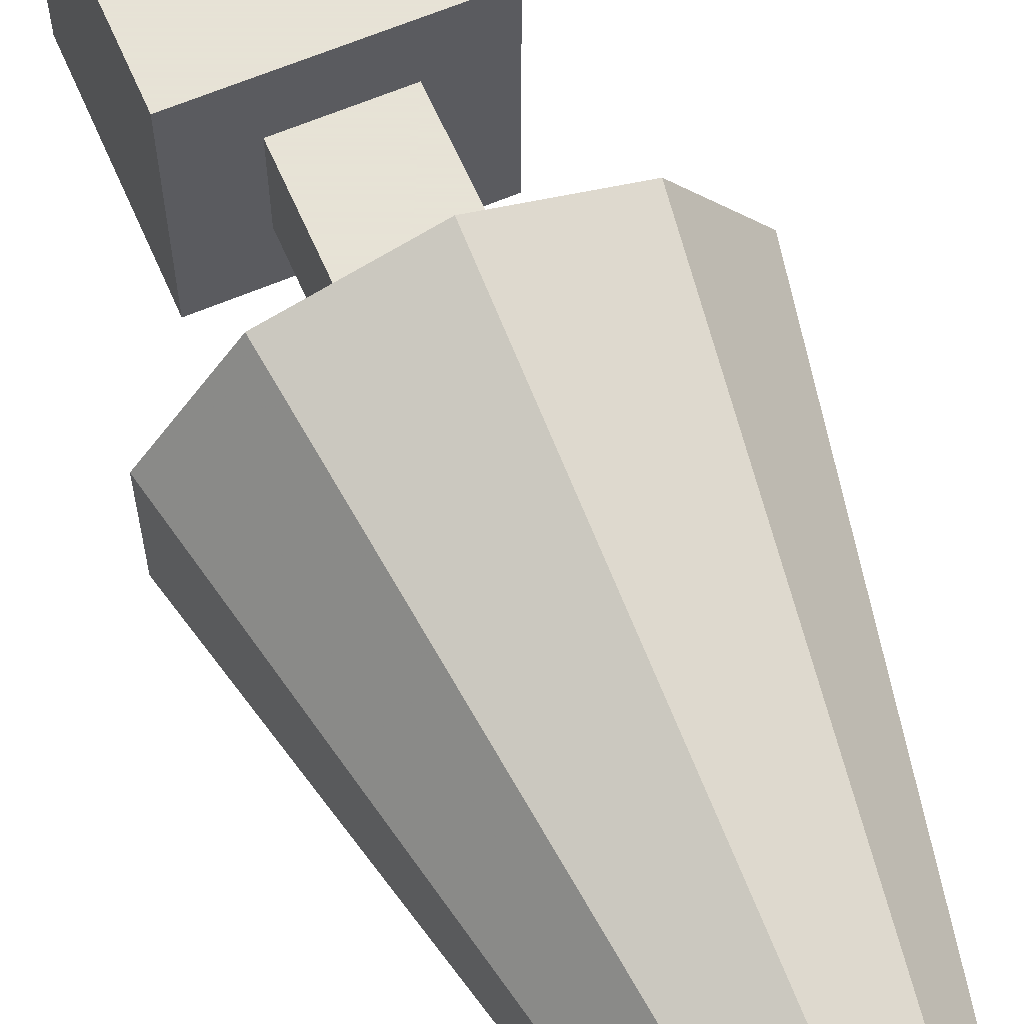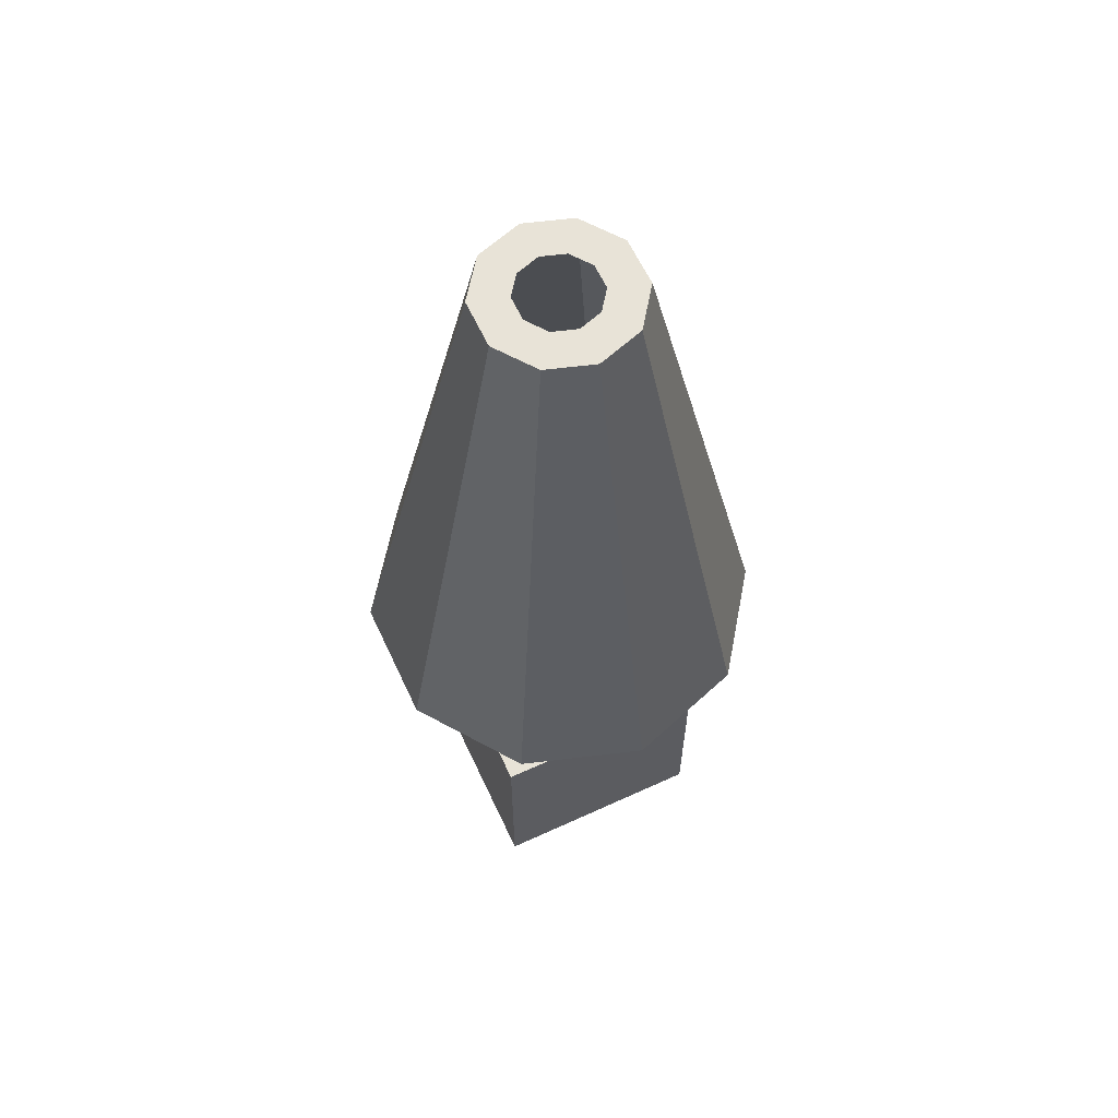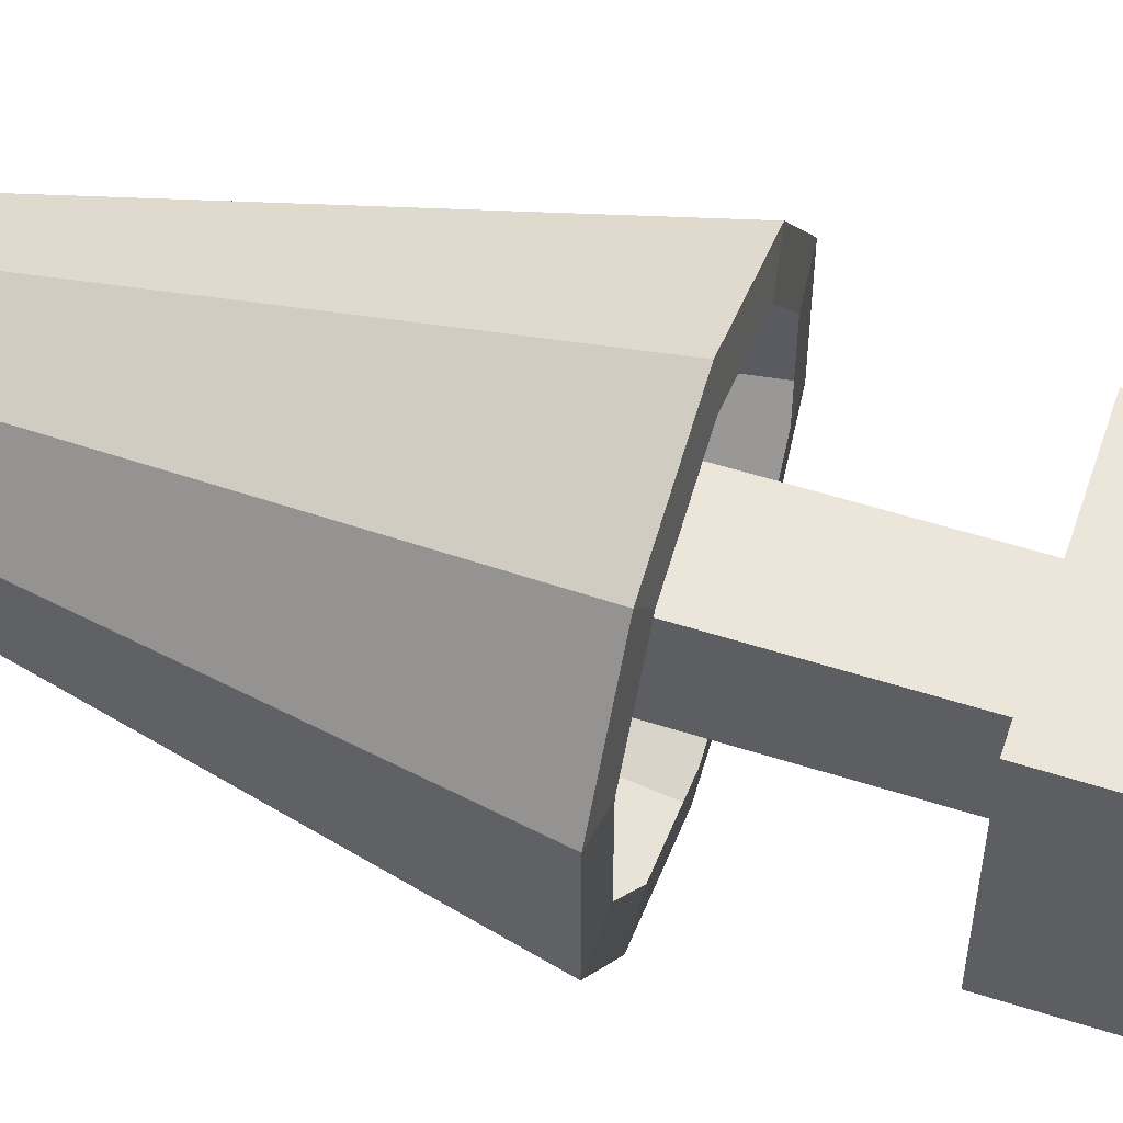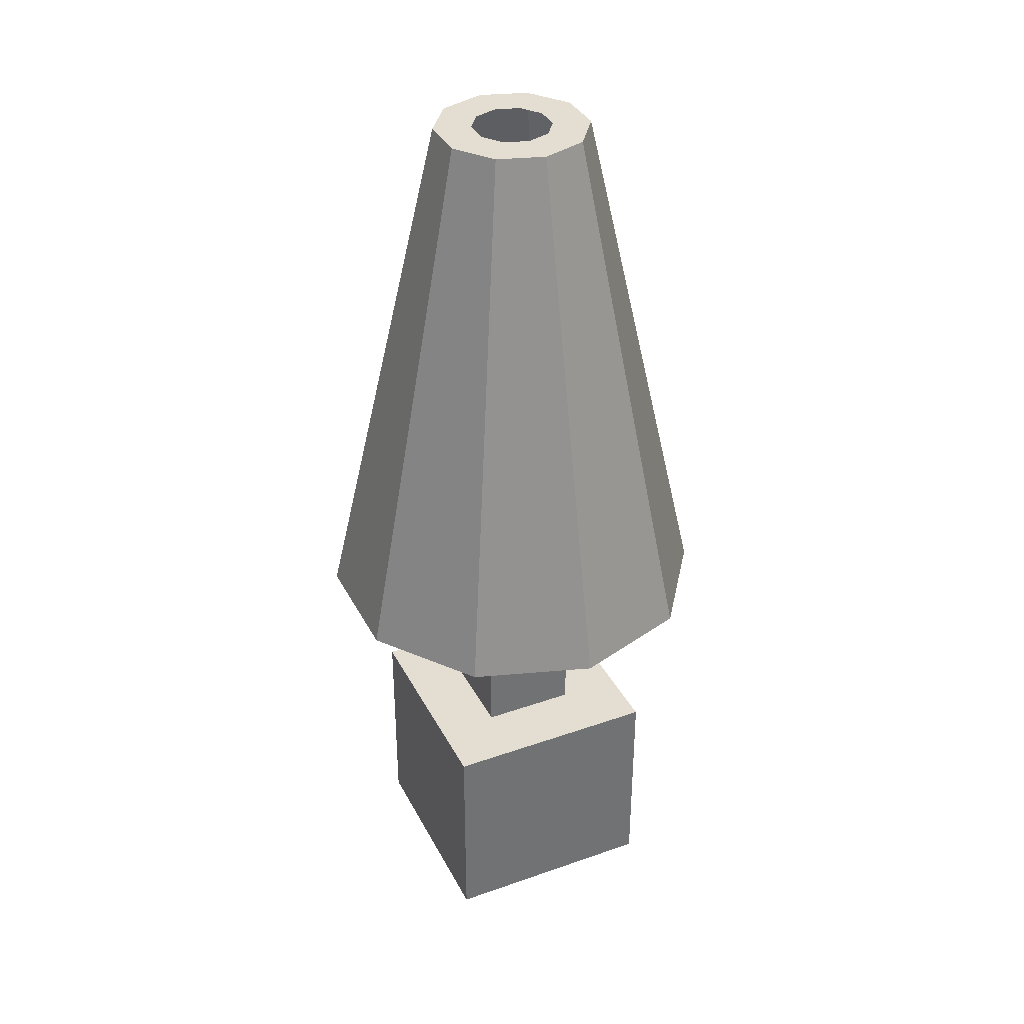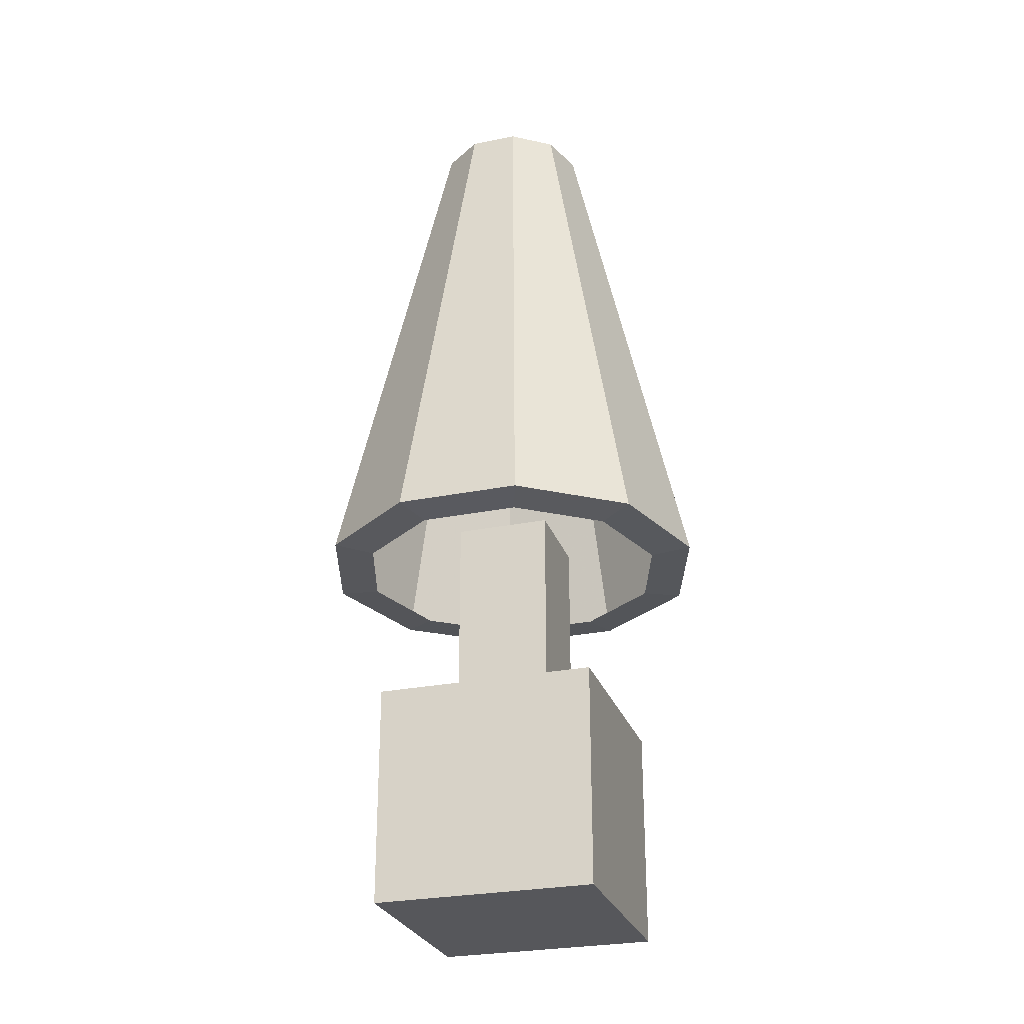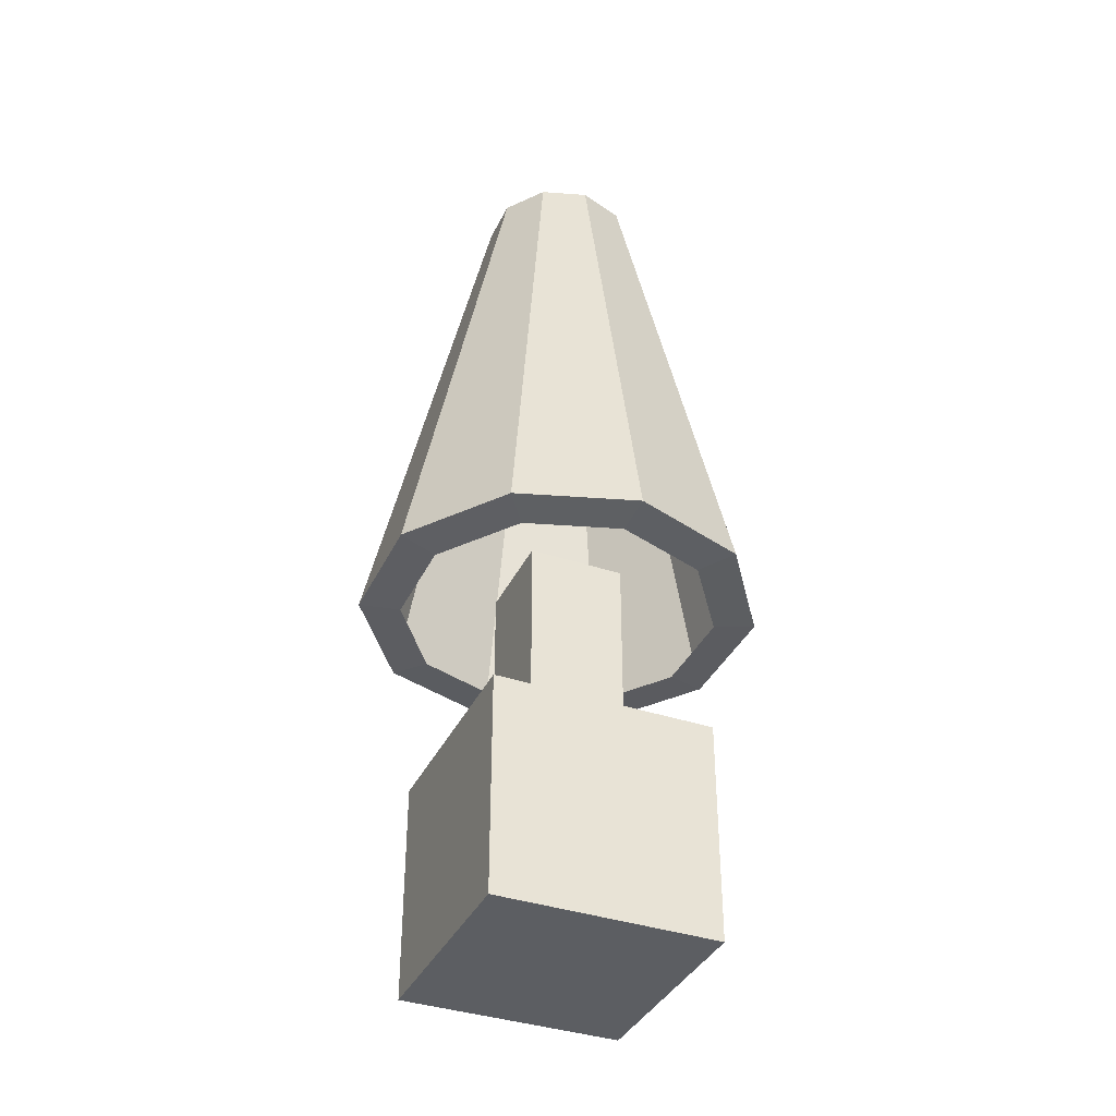
<metadata>
{"format":"obj","ext":"obj","renderer":"f3d","projection":"perspective","resolution":1024,"background":"white","views":[{"elev":62.8,"azim":156.6,"up":"+Z"},{"elev":61.9,"azim":155.0,"up":"+Y"},{"elev":56.0,"azim":-71.5,"up":"+Z"},{"elev":36.2,"azim":-24.6,"up":"+Y"},{"elev":-27.4,"azim":-72.8,"up":"+Y"},{"elev":-37.5,"azim":-23.4,"up":"+Y"}]}
</metadata>
<code>
v -0.5649 -1.936 0.5857
v -0.5649 -0.8364 0.5857
v -0.5649 -1.936 -0.5143
v -0.5649 -0.8364 -0.5143
v 0.5351 -1.936 0.5857
v 0.5351 -0.8364 0.5857
v 0.5351 -1.936 -0.5143
v 0.5351 -0.8364 -0.5143
v -0.2543 -0.8364 0.2751
v -0.2543 -0.8364 -0.2036
v 0.2245 -0.8364 0.2751
v 0.2245 -0.8364 -0.2036
v -0.2543 0.1833 0.2751
v -0.2543 0.1833 -0.2036
v 0.2245 0.1833 0.2751
v 0.2245 0.1833 -0.2036
v -0.001113 0.03126 -0.9894
v -0.5889 0.03126 -0.7984
v -0.9522 0.03126 -0.2984
v -0.9522 0.03126 0.3197
v -0.5889 0.03126 0.8197
v -0.001113 0.03126 1.011
v 0.5867 0.03126 0.8197
v 0.9499 0.03126 0.3197
v 0.9499 0.03126 -0.2984
v 0.5867 0.03126 -0.7984
v -0.001113 2.733 -0.3788
v -0.23 2.733 -0.3044
v -0.3715 2.733 -0.1097
v -0.3715 2.733 0.131
v -0.23 2.733 0.3257
v -0.001113 2.733 0.4001
v 0.2278 2.733 0.3257
v 0.3692 2.733 0.131
v 0.3692 2.733 -0.1097
v 0.2278 2.733 -0.3044
v -0.001113 2.733 -0.1897
v -0.1189 2.733 -0.1515
v -0.1917 2.733 -0.05128
v -0.1917 2.733 0.07256
v -0.1189 2.733 0.1728
v -0.001113 2.733 0.211
v 0.1167 2.733 0.1728
v 0.1895 2.733 0.07256
v 0.1895 2.733 -0.05128
v 0.1167 2.733 -0.1515
v -0.001113 0.01522 -0.7805
v -0.4662 0.01522 -0.6294
v -0.7536 0.01522 -0.2338
v -0.7536 0.01522 0.2551
v -0.4662 0.01522 0.6507
v -0.001113 0.01522 0.8018
v 0.4639 0.01522 0.6507
v 0.7513 0.01522 0.2551
v 0.7513 0.01522 -0.2338
v 0.4639 0.01522 -0.6294
f 1 2 4 3
f 3 4 8 7
f 7 8 6 5
f 5 6 2 1
f 3 7 5 1
f 6 8 12 11
f 9 11 15 13
f 4 2 9 10
f 2 6 11 9
f 8 4 10 12
f 16 14 13 15
f 12 10 14 16
f 11 12 16 15
f 10 9 13 14
f 19 18 28 29
f 26 25 35 36
f 23 22 32 33
f 20 19 29 30
f 17 26 36 27
f 24 23 33 34
f 21 20 30 31
f 18 17 27 28
f 25 24 34 35
f 22 21 31 32
f 29 28 38 39
f 36 35 45 46
f 33 32 42 43
f 30 29 39 40
f 27 36 46 37
f 34 33 43 44
f 31 30 40 41
f 28 27 37 38
f 35 34 44 45
f 32 31 41 42
f 18 19 49 48
f 25 26 56 55
f 22 23 53 52
f 19 20 50 49
f 26 17 47 56
f 23 24 54 53
f 20 21 51 50
f 17 18 48 47
f 24 25 55 54
f 21 22 52 51

</code>
